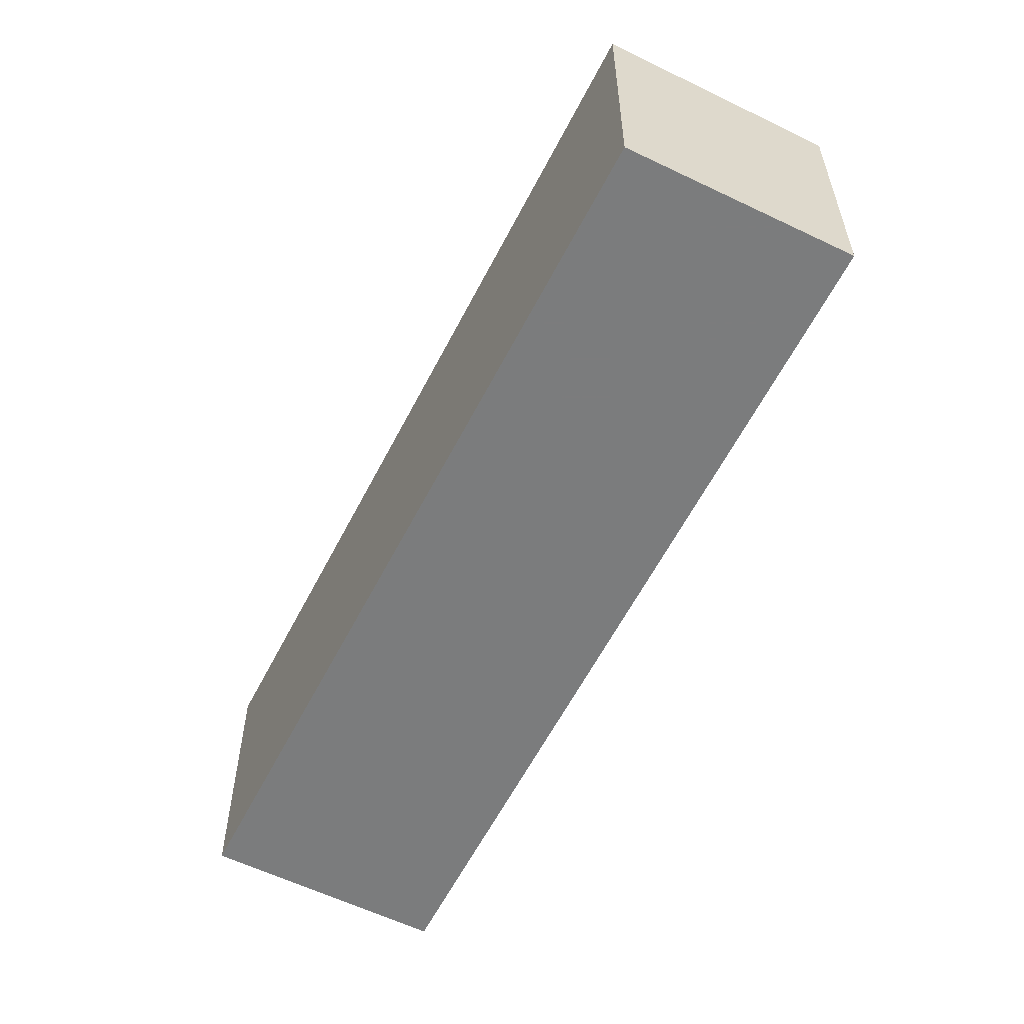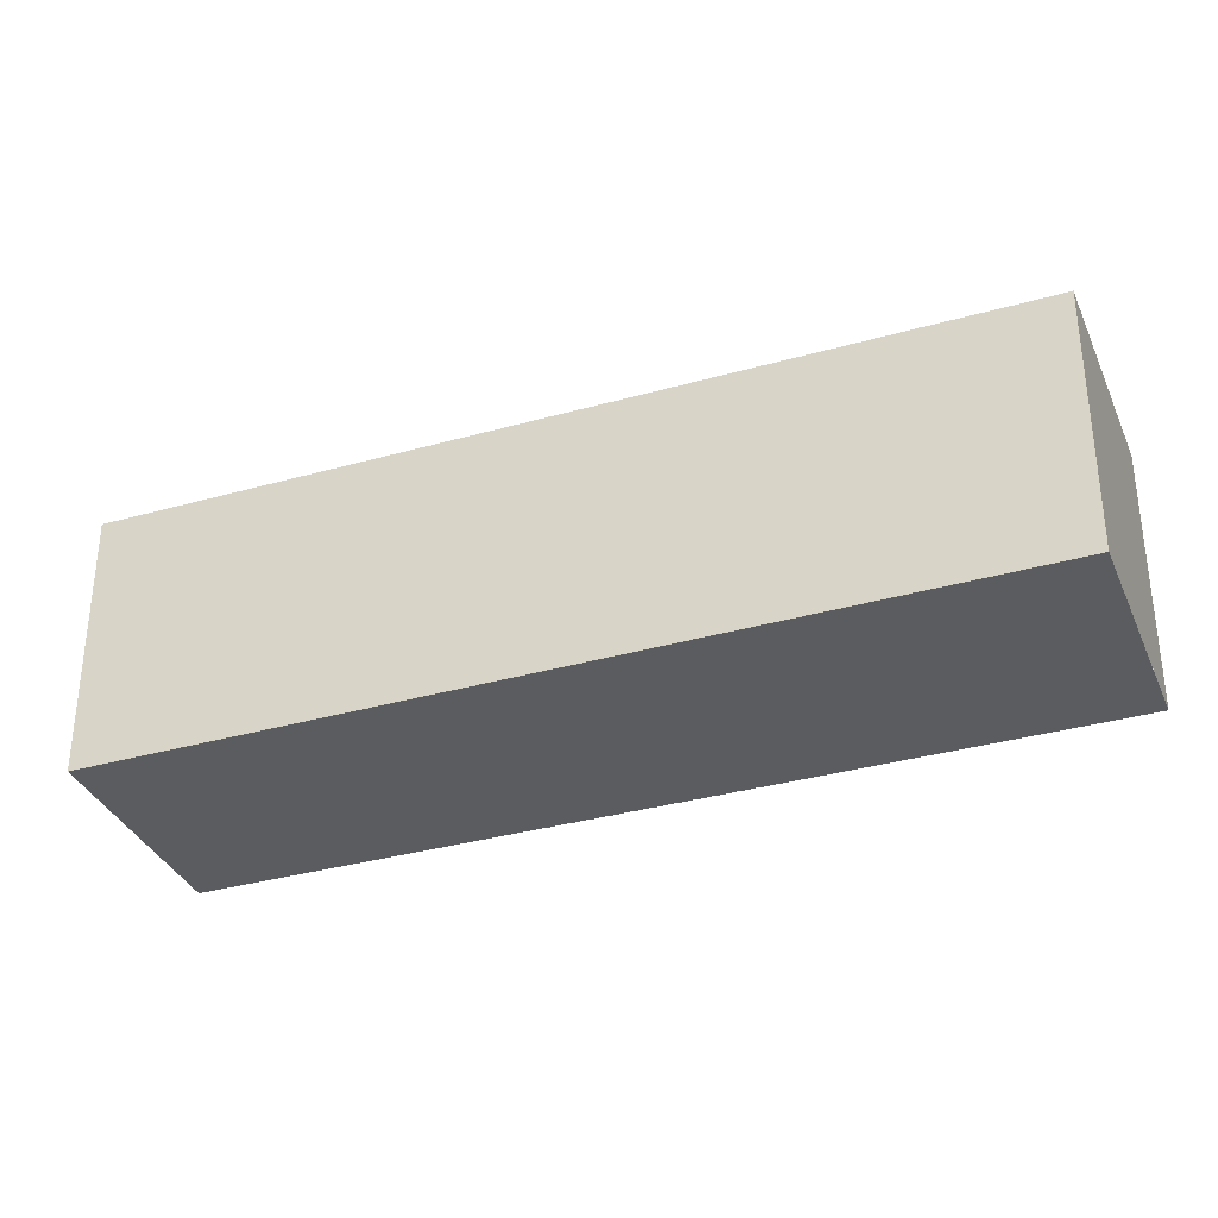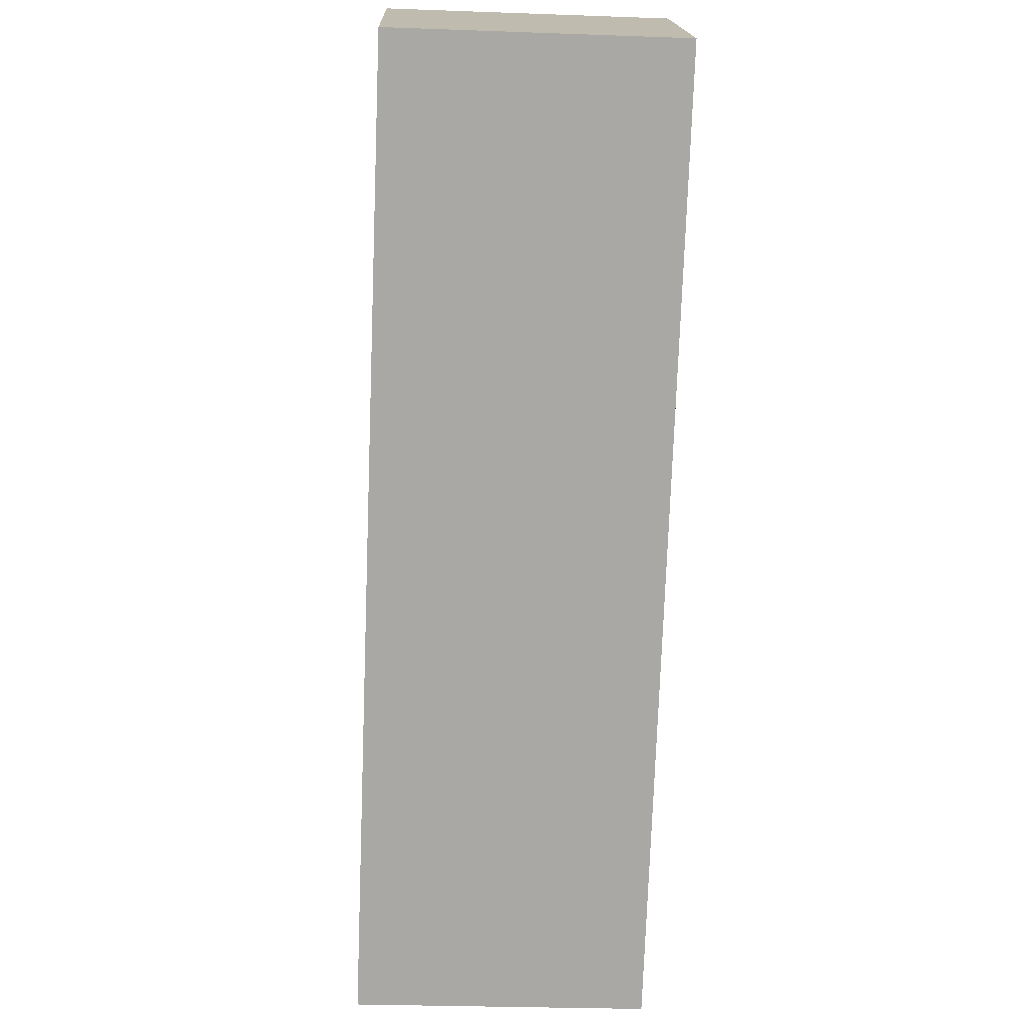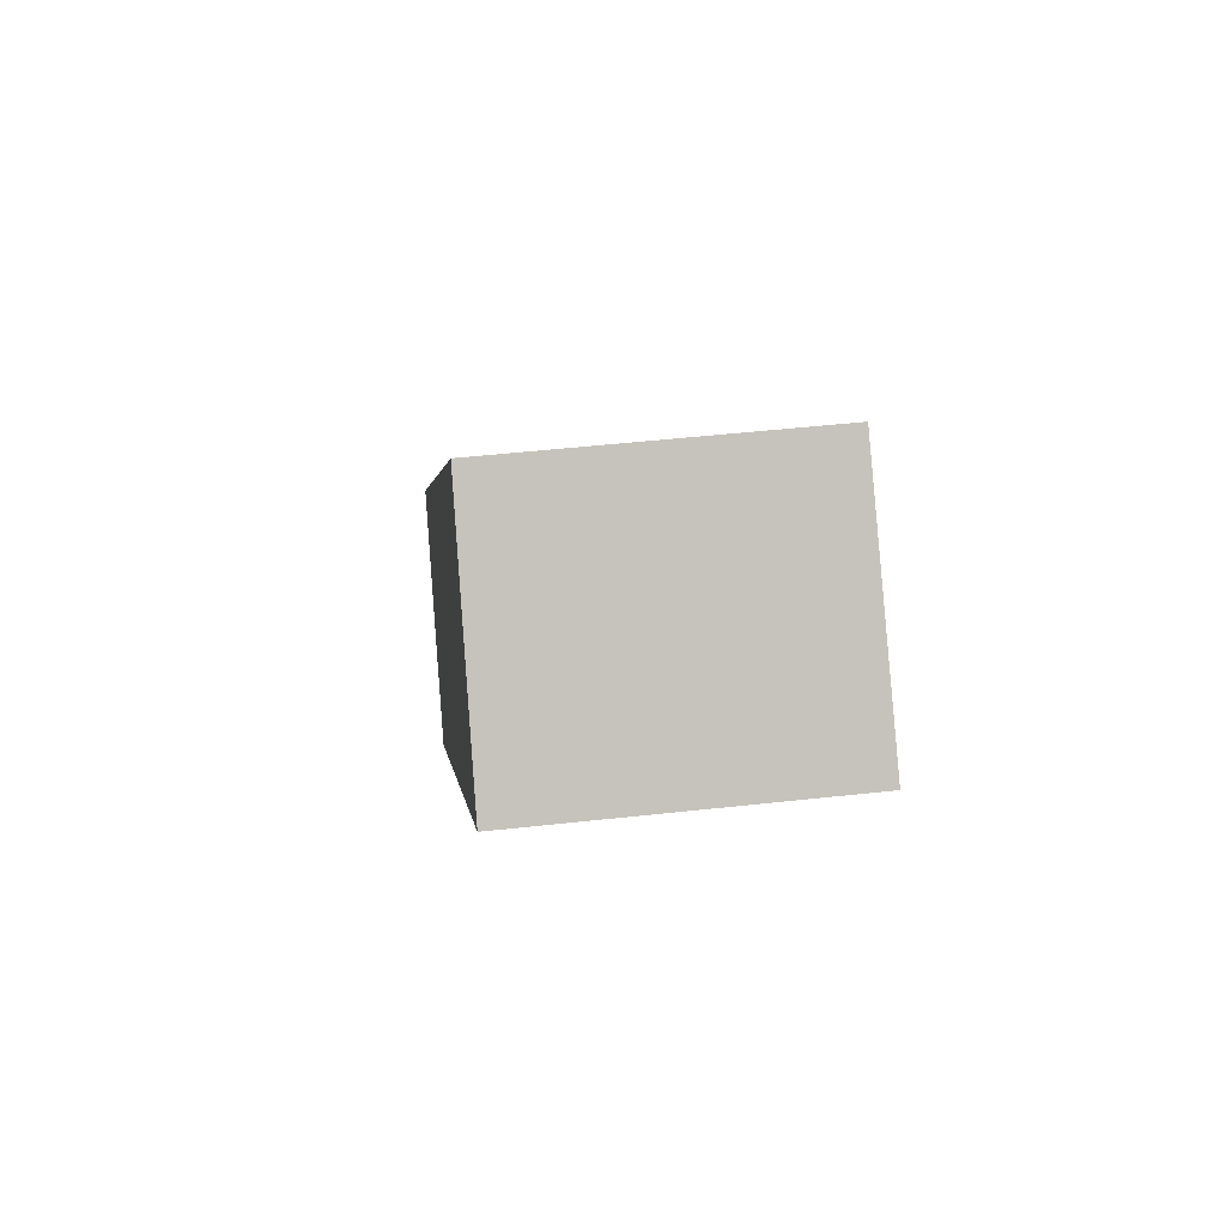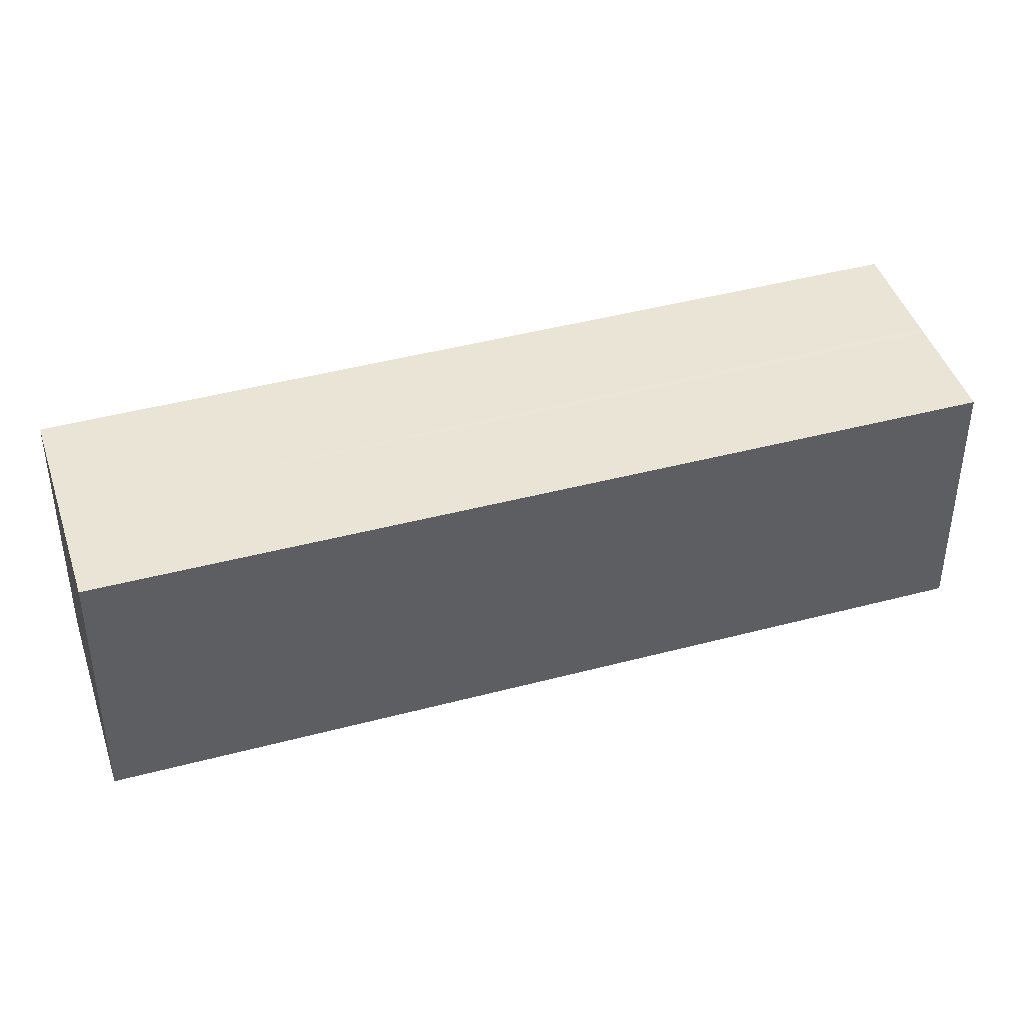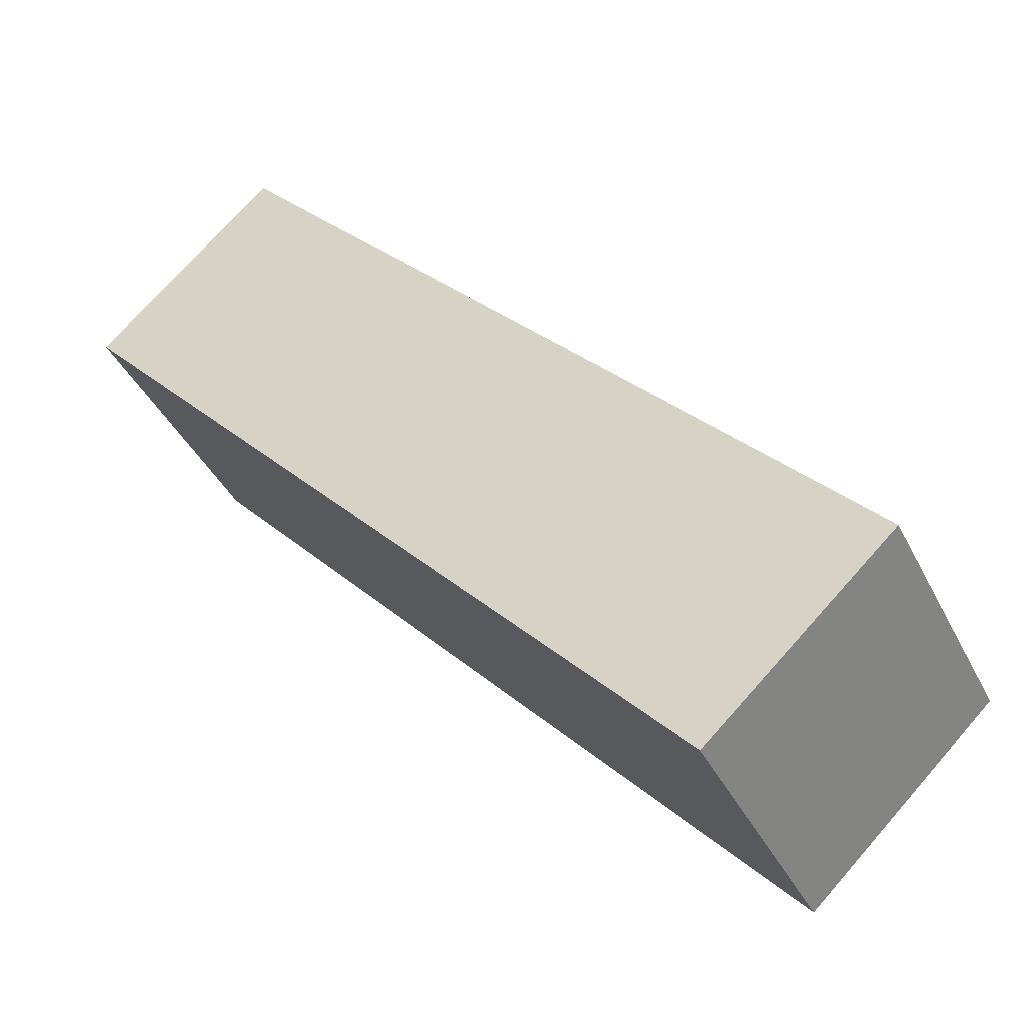
<metadata>
{"format":"obj","ext":"obj","renderer":"f3d","projection":"perspective","resolution":1024,"background":"white","views":[{"elev":-58.7,"azim":110.3,"up":"+Z"},{"elev":-34.7,"azim":-112.2,"up":"+Z"},{"elev":-27.7,"azim":86.8,"up":"+Y"},{"elev":48.3,"azim":82.9,"up":"+Y"},{"elev":42.6,"azim":-150.7,"up":"+Z"},{"elev":-39.5,"azim":-155.6,"up":"+Y"}]}
</metadata>
<code>
v -586.2 -820.6 3.343
v -584 -822.6 3.404
v -591.8 -831 3.384
v -594 -828.9 3.323
v -585.1 -821.6 3.374
v -592.9 -830 3.354
v -592.9 -829.9 3.352
v -585.2 -821.6 3.373
v -591.8 -831 3.383
v -584.1 -822.6 3.404
v -585.2 -821.6 3.373
v -586.2 -820.6 3.343
v -586.2 -820.6 0
v -585.2 -821.6 4.441e-16
v -584.1 -822.6 3.404
v -584 -822.6 3.404
v -584 -822.6 4.441e-16
v -584.1 -822.6 -4.441e-16
v -591.8 -831 3.383
v -591.8 -831 3.384
v -591.8 -831 0
v -591.8 -831 0
v -586.2 -820.6 3.343
v -594 -828.9 3.323
v -594 -828.9 -4.441e-16
v -586.2 -820.6 0
v -584 -822.6 3.404
v -585.1 -821.6 3.374
v -585.1 -821.6 0
v -584 -822.6 4.441e-16
v -592.9 -829.9 3.352
v -592.9 -830 3.354
v -592.9 -830 0
v -592.9 -829.9 0
v -594 -828.9 3.323
v -592.9 -829.9 3.352
v -592.9 -829.9 0
v -594 -828.9 -4.441e-16
v -585.1 -821.6 3.374
v -585.2 -821.6 3.373
v -585.2 -821.6 4.441e-16
v -585.1 -821.6 0
v -592.9 -830 3.354
v -591.8 -831 3.383
v -591.8 -831 0
v -592.9 -830 0
v -591.8 -831 3.384
v -584.1 -822.6 3.404
v -584.1 -822.6 -4.441e-16
v -591.8 -831 0
v -586.2 -820.6 0
v -584 -822.6 0
v -591.8 -831 0
v -594 -828.9 0
f 8 5 6 7
f 10 3 9
f 7 4 1 8
f 9 6 5 2 10
f 12 13 14 11
f 16 17 18 15
f 20 21 22 19
f 24 25 26 23
f 28 29 30 27
f 32 33 34 31
f 36 37 38 35
f 40 41 42 39
f 44 45 46 43
f 48 49 50 47
f 52 53 54 51

</code>
